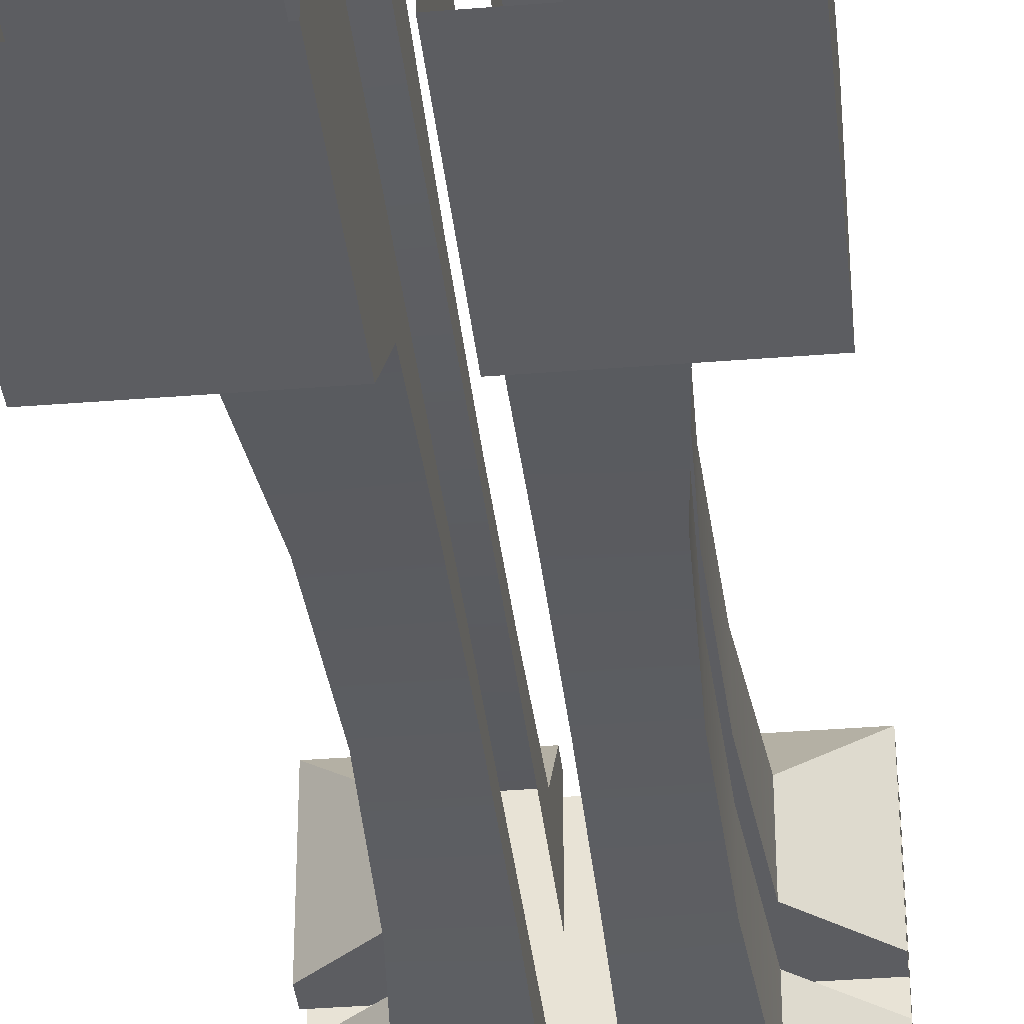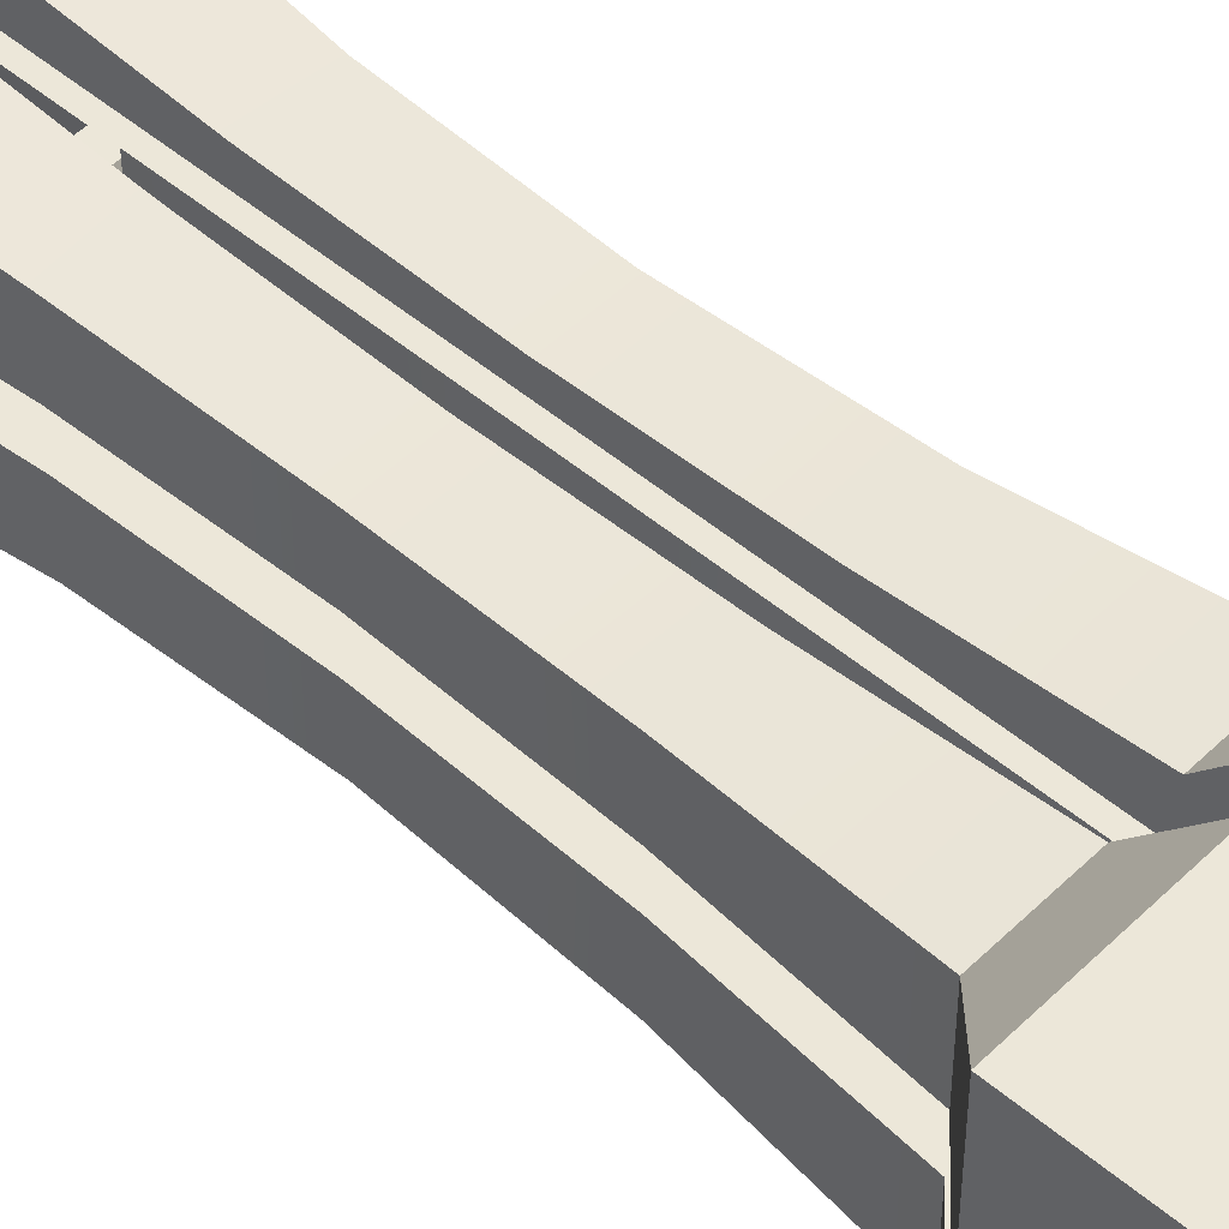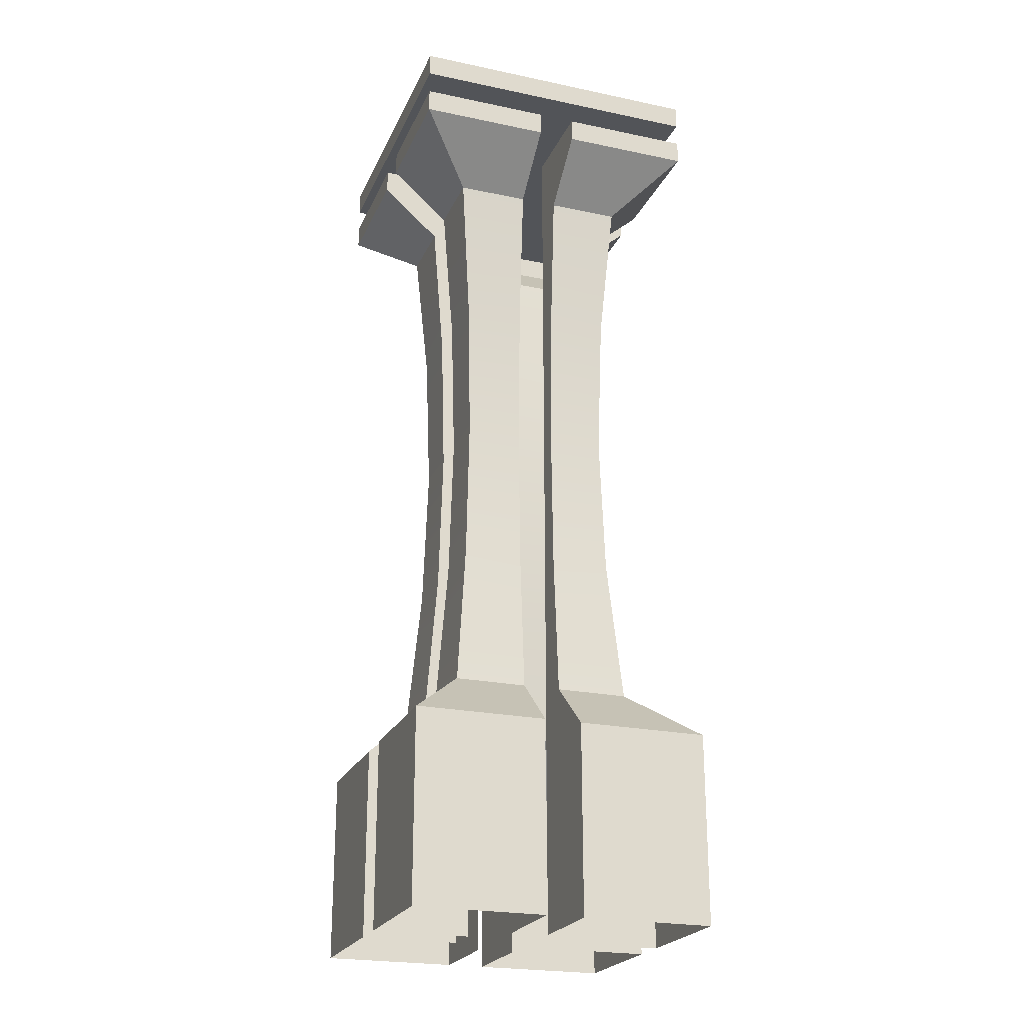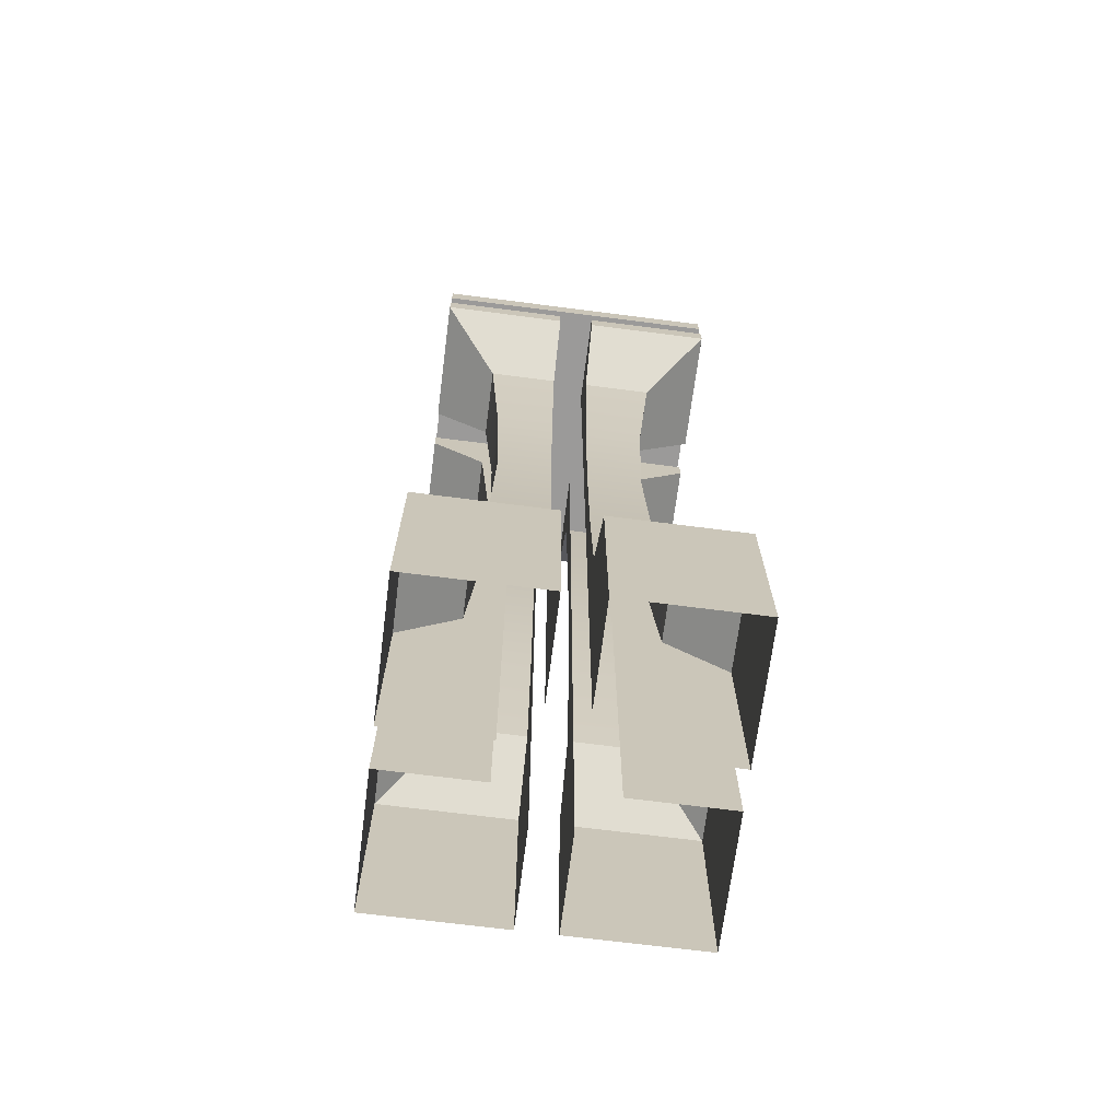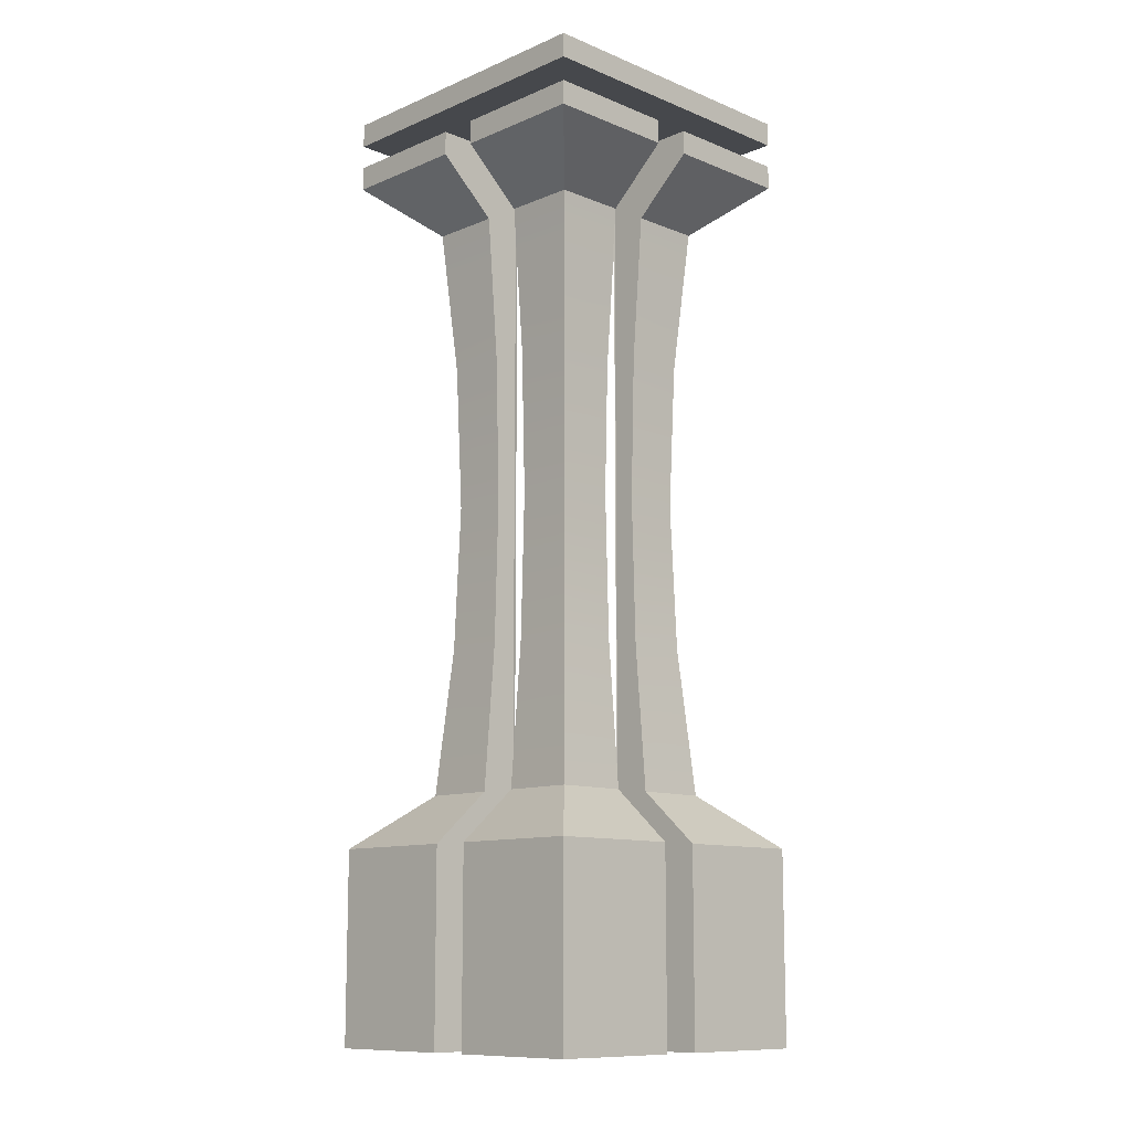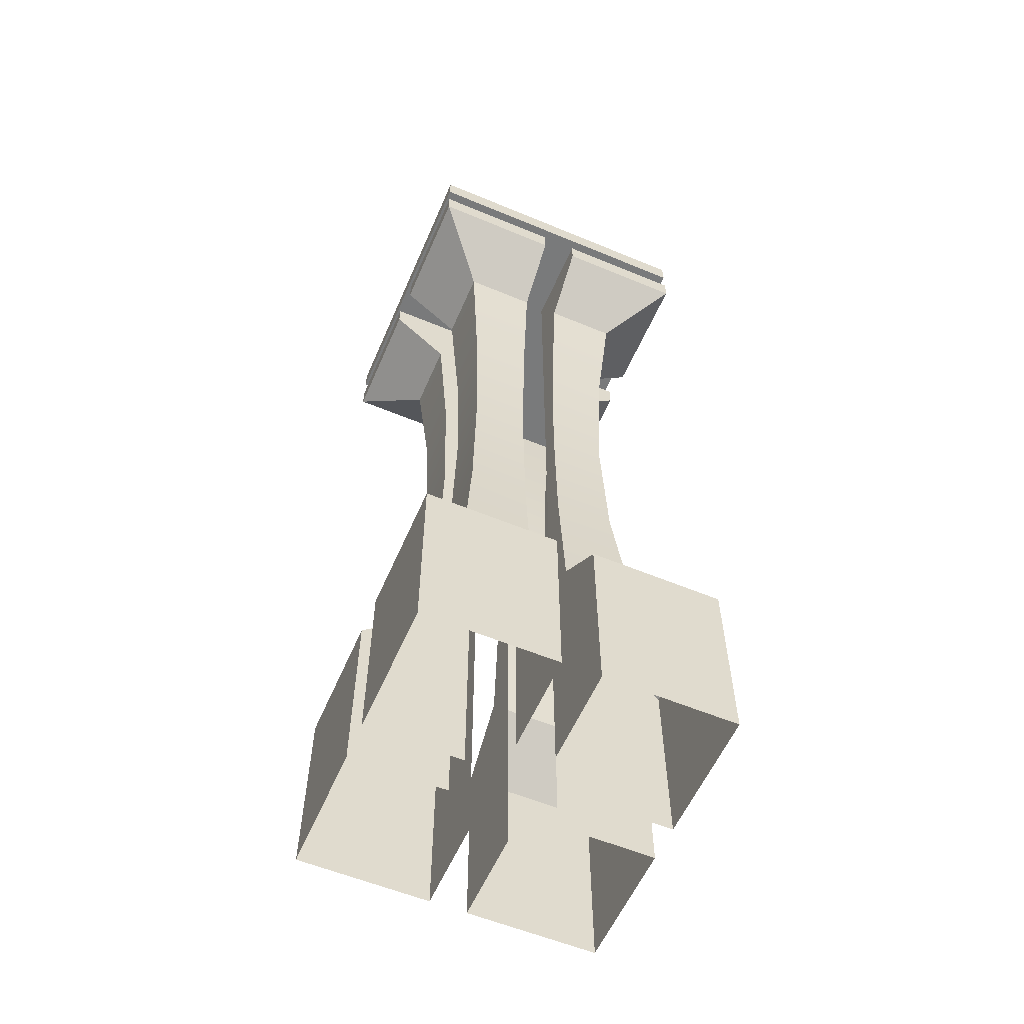
<metadata>
{"format":"obj","ext":"obj","renderer":"f3d","projection":"perspective","resolution":1024,"background":"white","views":[{"elev":-36.4,"azim":6.0,"up":"+Z"},{"elev":49.7,"azim":-47.0,"up":"+Z"},{"elev":-23.3,"azim":-19.5,"up":"+Y"},{"elev":-69.5,"azim":82.7,"up":"+Y"},{"elev":-11.2,"azim":45.5,"up":"+Y"},{"elev":-58.0,"azim":66.7,"up":"+Y"}]}
</metadata>
<code>
o SpawnPointMarble
v -0.2537 -0.2 0.2537
v -0.2537 1.4 0.2537
v -0.2537 -0.2 -0.2537
v -0.2537 1.4 -0.2537
v 0.2537 -0.2 0.2537
v 0.2537 1.4 0.2537
v 0.2537 -0.2 -0.2537
v 0.2537 1.4 -0.2537
v -0.2537 0.1212 0.2537
v -0.1264 0.7 0.1264
v -0.2537 1.279 0.2537
v -0.2537 1.279 -0.2537
v -0.1264 0.7 -0.1264
v -0.2537 0.1212 -0.2537
v 0.2537 1.279 -0.2537
v 0.1264 0.7 -0.1264
v 0.2537 0.1212 -0.2537
v 0.2537 1.279 0.2537
v 0.1264 0.7 0.1264
v 0.2537 0.1212 0.2537
v -0.1532 0.2091 0.1532
v -0.1532 0.2091 -0.1532
v 0.1532 0.2091 -0.1532
v 0.1532 0.2091 0.1532
v -0.1532 1.191 0.1532
v -0.1532 1.191 -0.1532
v 0.1532 1.191 -0.1532
v 0.1532 1.191 0.1532
v -0.1332 0.9455 -0.1332
v 0.1332 0.9455 -0.1332
v 0.1332 0.9455 0.1332
v -0.1332 0.9455 0.1332
v -0.1332 0.4545 0.1332
v -0.1332 0.4545 -0.1332
v 0.1332 0.4545 -0.1332
v 0.1332 0.4545 0.1332
v -0.2537 1.319 0.2537
v -0.2537 1.36 0.2537
v -0.2537 1.36 -0.2537
v -0.2537 1.319 -0.2537
v 0.2537 1.36 -0.2537
v 0.2537 1.319 -0.2537
v 0.2537 1.36 0.2537
v 0.2537 1.319 0.2537
v 0.03168 -0.2 -0.2537
v -0.03168 -0.2 -0.2537
v -0.03168 -0.2 0.2537
v 0.03168 -0.2 0.2537
v 0.03168 0.1212 0.2537
v -0.03168 0.1212 0.2537
v 0.03168 0.7 0.1264
v -0.03168 0.7 0.1264
v 0.03168 1.279 0.2537
v -0.03168 1.279 0.2537
v -0.03168 0.1212 -0.2537
v 0.03168 0.1212 -0.2537
v -0.03168 0.7 -0.1264
v 0.03168 0.7 -0.1264
v -0.03168 1.279 -0.2537
v 0.03168 1.279 -0.2537
v -0.03168 0.2091 -0.1532
v 0.03168 0.2091 -0.1532
v 0.03168 0.2091 0.1532
v -0.03168 0.2091 0.1532
v -0.03168 1.191 -0.1532
v 0.03168 1.191 -0.1532
v 0.03168 1.191 0.1532
v -0.03168 1.191 0.1532
v 0.03168 0.9455 0.1332
v -0.03168 0.9455 0.1332
v -0.03168 0.9455 -0.1332
v 0.03168 0.9455 -0.1332
v -0.03168 0.4545 -0.1332
v 0.03168 0.4545 -0.1332
v 0.03168 0.4545 0.1332
v -0.03168 0.4545 0.1332
v 0.03168 1.319 0.2537
v -0.03168 1.319 0.2537
v -0.03168 1.319 -0.2537
v 0.03168 1.319 -0.2537
v -0.2537 -0.2 -0.03168
v -0.2537 -0.2 0.03168
v 0.2537 -0.2 0.03168
v 0.2537 -0.2 -0.03168
v 0.2537 0.1212 -0.03168
v 0.2537 0.1212 0.03168
v 0.1264 0.7 -0.03168
v 0.1264 0.7 0.03168
v 0.2537 1.279 -0.03168
v 0.2537 1.279 0.03168
v -0.2537 0.1212 0.03168
v -0.2537 0.1212 -0.03168
v -0.1264 0.7 0.03168
v -0.1264 0.7 -0.03168
v -0.2537 1.279 0.03168
v -0.2537 1.279 -0.03168
v -0.1532 0.2091 0.03168
v -0.1532 0.2091 -0.03168
v 0.1532 0.2091 -0.03168
v 0.1532 0.2091 0.03168
v -0.1532 1.191 0.03168
v -0.1532 1.191 -0.03168
v 0.1532 1.191 -0.03168
v 0.1532 1.191 0.03168
v 0.1332 0.9455 -0.03168
v 0.1332 0.9455 0.03168
v -0.1332 0.9455 0.03168
v -0.1332 0.9455 -0.03168
v -0.1332 0.4545 0.03168
v -0.1332 0.4545 -0.03168
v 0.1332 0.4545 -0.03168
v 0.1332 0.4545 0.03168
v 0.2537 1.319 -0.03168
v 0.2537 1.319 0.03168
v -0.2537 1.319 0.03168
v -0.2537 1.319 -0.03168
v -0.03168 1.279 -0.09007
v -0.03168 0.7 -0.09007
v -0.03168 0.1212 -0.09007
v -0.03168 -0.2 -0.09007
v -0.03168 0.2091 -0.09007
v -0.03168 1.191 -0.09007
v -0.03168 0.9455 -0.09007
v -0.03168 0.4545 -0.09007
v -0.03168 1.319 -0.09007
v 0.03168 -0.2 -0.09007
v 0.03168 0.1212 -0.09007
v 0.03168 0.7 -0.09007
v 0.03168 1.279 -0.09007
v 0.03168 0.2091 -0.09007
v 0.03168 1.191 -0.09007
v 0.03168 0.9455 -0.09007
v 0.03168 0.4545 -0.09007
v 0.03168 1.319 -0.09007
v 0.09007 -0.2 -0.03168
v 0.09007 0.1212 -0.03168
v 0.09007 0.7 -0.03168
v 0.09007 1.279 -0.03168
v 0.09007 0.2091 -0.03168
v 0.09007 1.191 -0.03168
v 0.09007 0.9455 -0.03168
v 0.09007 0.4545 -0.03168
v 0.09007 1.319 -0.03168
v 0.09007 -0.2 0.03168
v 0.09007 0.1212 0.03168
v 0.09007 0.7 0.03168
v 0.09007 1.279 0.03168
v 0.09007 0.2091 0.03168
v 0.09007 1.191 0.03168
v 0.09007 0.9455 0.03168
v 0.09007 0.4545 0.03168
v 0.09007 1.319 0.03168
v 0.03168 -0.2 0.09007
v 0.03168 0.1212 0.09007
v 0.03168 0.7 0.09007
v 0.03168 1.279 0.09007
v 0.03168 0.2091 0.09007
v 0.03168 1.191 0.09007
v 0.03168 0.9455 0.09007
v 0.03168 0.4545 0.09007
v 0.03168 1.319 0.09007
v -0.03168 -0.2 0.09007
v -0.03168 0.1212 0.09007
v -0.03168 0.7 0.09007
v -0.03168 1.279 0.09007
v -0.03168 0.2091 0.09007
v -0.03168 1.191 0.09007
v -0.03168 0.9455 0.09007
v -0.03168 0.4545 0.09007
v -0.03168 1.319 0.09007
v -0.09007 -0.2 0.03168
v -0.09007 0.1212 0.03168
v -0.09007 0.7 0.03168
v -0.09007 1.279 0.03168
v -0.09007 0.2091 0.03168
v -0.09007 1.191 0.03168
v -0.09007 0.9455 0.03168
v -0.09007 0.4545 0.03168
v -0.09007 1.319 0.03168
v -0.09007 -0.2 -0.03168
v -0.09007 0.1212 -0.03168
v -0.09007 0.7 -0.03168
v -0.09007 1.279 -0.03168
v -0.09007 0.2091 -0.03168
v -0.09007 1.191 -0.03168
v -0.09007 0.9455 -0.03168
v -0.09007 0.4545 -0.03168
v -0.09007 1.319 -0.03168
f 2 39 38
f 4 41 39
f 8 43 41
f 6 38 43
f 4 6 8
f 50 1 47
f 76 10 33
f 54 25 68
f 86 5 83
f 112 19 36
f 90 28 104
f 56 7 45
f 74 16 35
f 60 27 66
f 92 3 81
f 110 13 34
f 96 26 102
f 92 22 14
f 56 23 17
f 86 24 20
f 50 21 9
f 102 29 108
f 66 30 72
f 104 31 106
f 68 32 70
f 70 10 52
f 106 19 88
f 72 16 58
f 108 13 94
f 98 34 22
f 62 35 23
f 100 36 24
f 64 33 21
f 78 11 54
f 65 117 122
f 114 18 90
f 74 130 133
f 80 15 60
f 38 41 43
f 116 12 96
f 57 123 118
f 40 59 12
f 44 53 18
f 36 63 24
f 34 61 22
f 13 71 57
f 19 69 51
f 31 67 69
f 29 65 71
f 24 49 20
f 22 55 14
f 26 59 65
f 13 73 34
f 14 46 3
f 28 53 67
f 19 75 36
f 20 48 5
f 61 119 55
f 71 122 123
f 37 95 11
f 73 121 61
f 57 124 73
f 42 89 15
f 55 120 46
f 79 117 59
f 35 99 23
f 33 97 21
f 10 107 93
f 16 105 87
f 30 103 105
f 32 101 107
f 23 85 17
f 21 91 9
f 25 95 101
f 10 109 33
f 9 82 1
f 27 89 103
f 16 111 35
f 17 84 7
f 45 127 56
f 58 133 128
f 60 134 80
f 66 129 60
f 62 127 130
f 72 131 66
f 58 132 72
f 99 136 85
f 105 140 141
f 87 141 137
f 85 135 84
f 87 142 111
f 103 138 140
f 111 139 99
f 113 138 89
f 83 145 86
f 88 151 146
f 104 147 90
f 112 148 151
f 90 152 114
f 100 145 148
f 106 149 104
f 88 150 106
f 63 154 49
f 69 158 159
f 51 159 155
f 49 153 48
f 51 160 75
f 67 156 158
f 75 157 63
f 77 156 53
f 52 169 164
f 68 165 54
f 76 166 169
f 54 170 78
f 64 163 166
f 70 167 68
f 52 168 70
f 47 163 50
f 101 174 176
f 97 172 91
f 115 174 95
f 107 176 177
f 93 177 173
f 109 175 97
f 91 171 82
f 93 178 109
f 94 186 108
f 110 184 187
f 81 181 92
f 94 187 182
f 102 183 96
f 98 181 184
f 96 188 116
f 108 185 102
f 170 115 37
f 188 79 40
f 134 113 42
f 152 77 44
f 2 4 39
f 4 8 41
f 8 6 43
f 6 2 38
f 4 2 6
f 50 9 1
f 76 52 10
f 54 11 25
f 86 20 5
f 112 88 19
f 90 18 28
f 56 17 7
f 74 58 16
f 60 15 27
f 92 14 3
f 110 94 13
f 96 12 26
f 92 98 22
f 56 62 23
f 86 100 24
f 50 64 21
f 102 26 29
f 66 27 30
f 104 28 31
f 68 25 32
f 70 32 10
f 106 31 19
f 72 30 16
f 108 29 13
f 98 110 34
f 62 74 35
f 100 112 36
f 64 76 33
f 78 37 11
f 65 59 117
f 114 44 18
f 74 62 130
f 80 42 15
f 38 39 41
f 116 40 12
f 57 71 123
f 40 79 59
f 44 77 53
f 36 75 63
f 34 73 61
f 13 29 71
f 19 31 69
f 31 28 67
f 29 26 65
f 24 63 49
f 22 61 55
f 26 12 59
f 13 57 73
f 14 55 46
f 28 18 53
f 19 51 75
f 20 49 48
f 61 121 119
f 71 65 122
f 37 115 95
f 73 124 121
f 57 118 124
f 42 113 89
f 55 119 120
f 79 125 117
f 35 111 99
f 33 109 97
f 10 32 107
f 16 30 105
f 30 27 103
f 32 25 101
f 23 99 85
f 21 97 91
f 25 11 95
f 10 93 109
f 9 91 82
f 27 15 89
f 16 87 111
f 17 85 84
f 45 126 127
f 58 74 133
f 60 129 134
f 66 131 129
f 62 56 127
f 72 132 131
f 58 128 132
f 99 139 136
f 105 103 140
f 87 105 141
f 85 136 135
f 87 137 142
f 103 89 138
f 111 142 139
f 113 143 138
f 83 144 145
f 88 112 151
f 104 149 147
f 112 100 148
f 90 147 152
f 100 86 145
f 106 150 149
f 88 146 150
f 63 157 154
f 69 67 158
f 51 69 159
f 49 154 153
f 51 155 160
f 67 53 156
f 75 160 157
f 77 161 156
f 52 76 169
f 68 167 165
f 76 64 166
f 54 165 170
f 64 50 163
f 70 168 167
f 52 164 168
f 47 162 163
f 101 95 174
f 97 175 172
f 115 179 174
f 107 101 176
f 93 107 177
f 109 178 175
f 91 172 171
f 93 173 178
f 94 182 186
f 110 98 184
f 81 180 181
f 94 110 187
f 102 185 183
f 98 92 181
f 96 183 188
f 108 186 185
f 37 78 170
f 170 179 115
f 40 116 188
f 188 125 79
f 42 80 134
f 134 143 113
f 44 114 152
f 152 161 77

</code>
